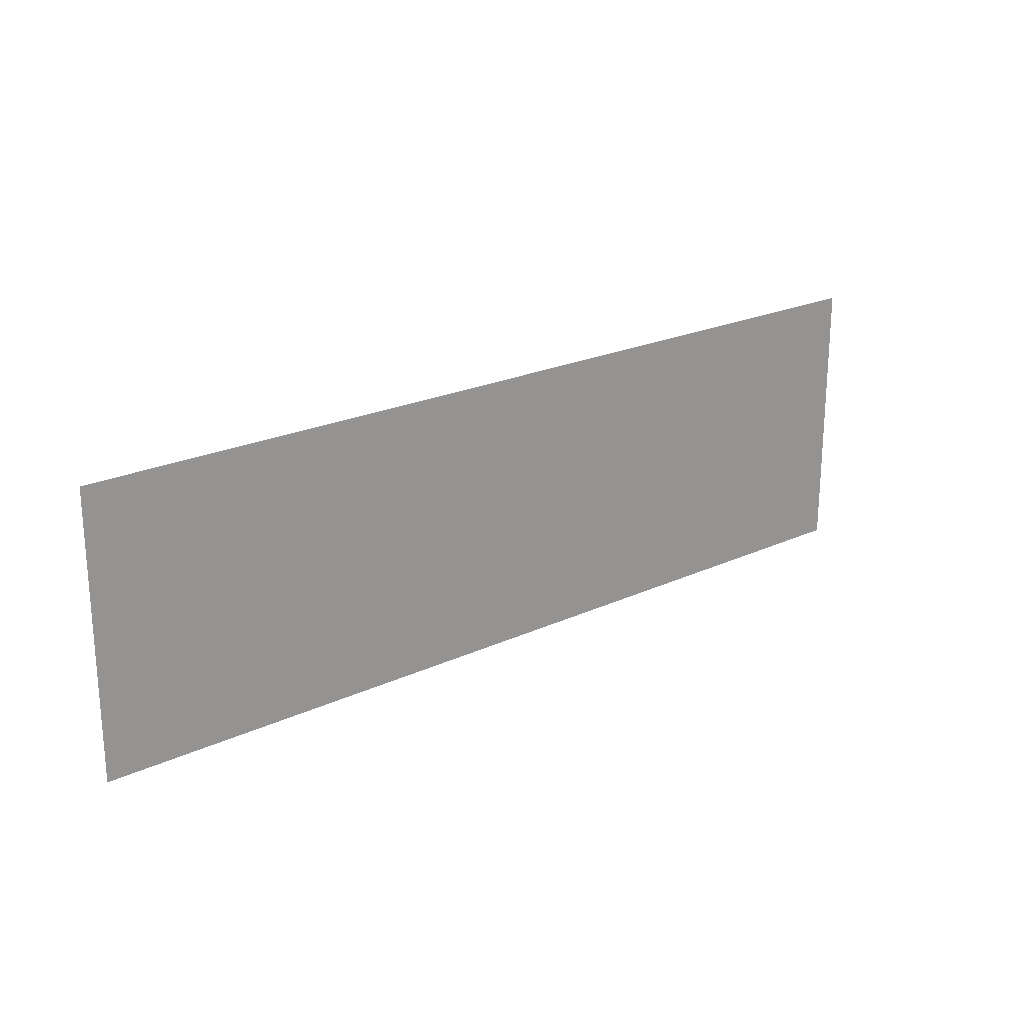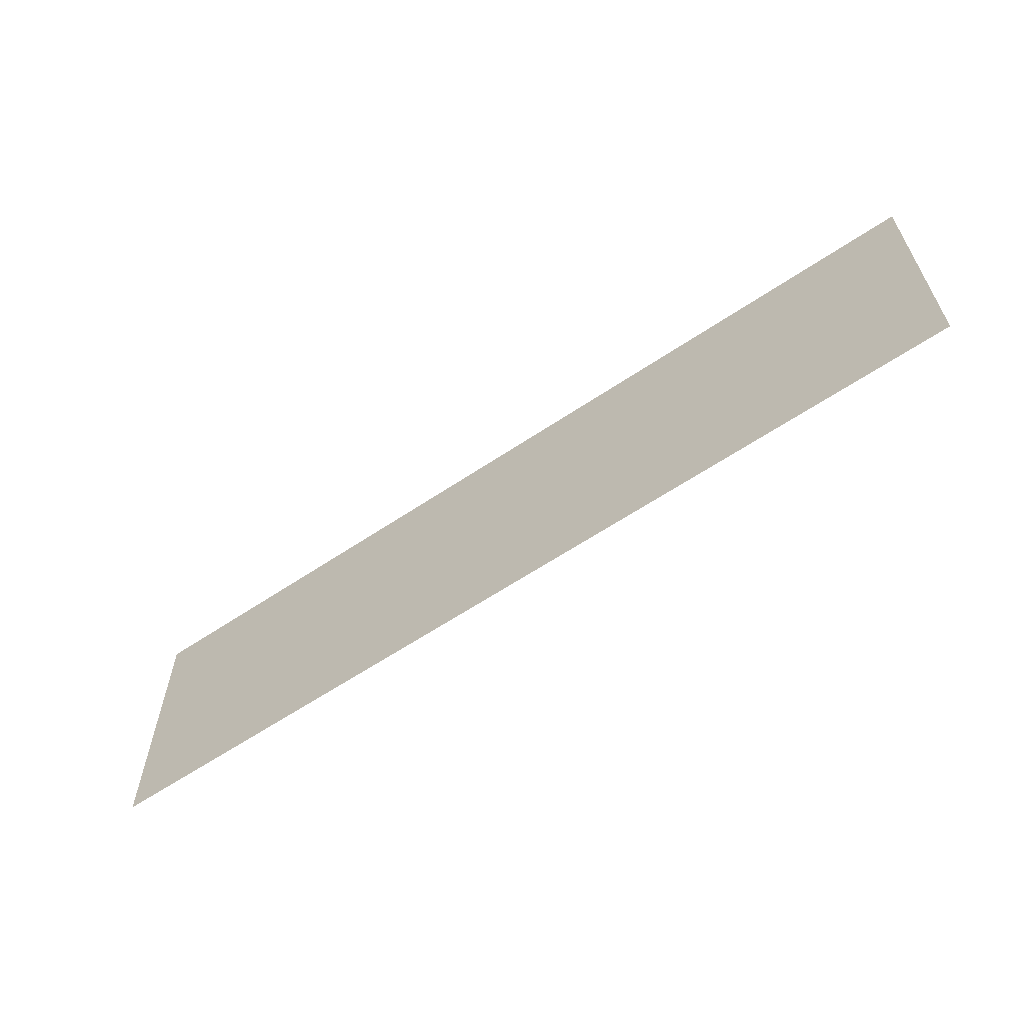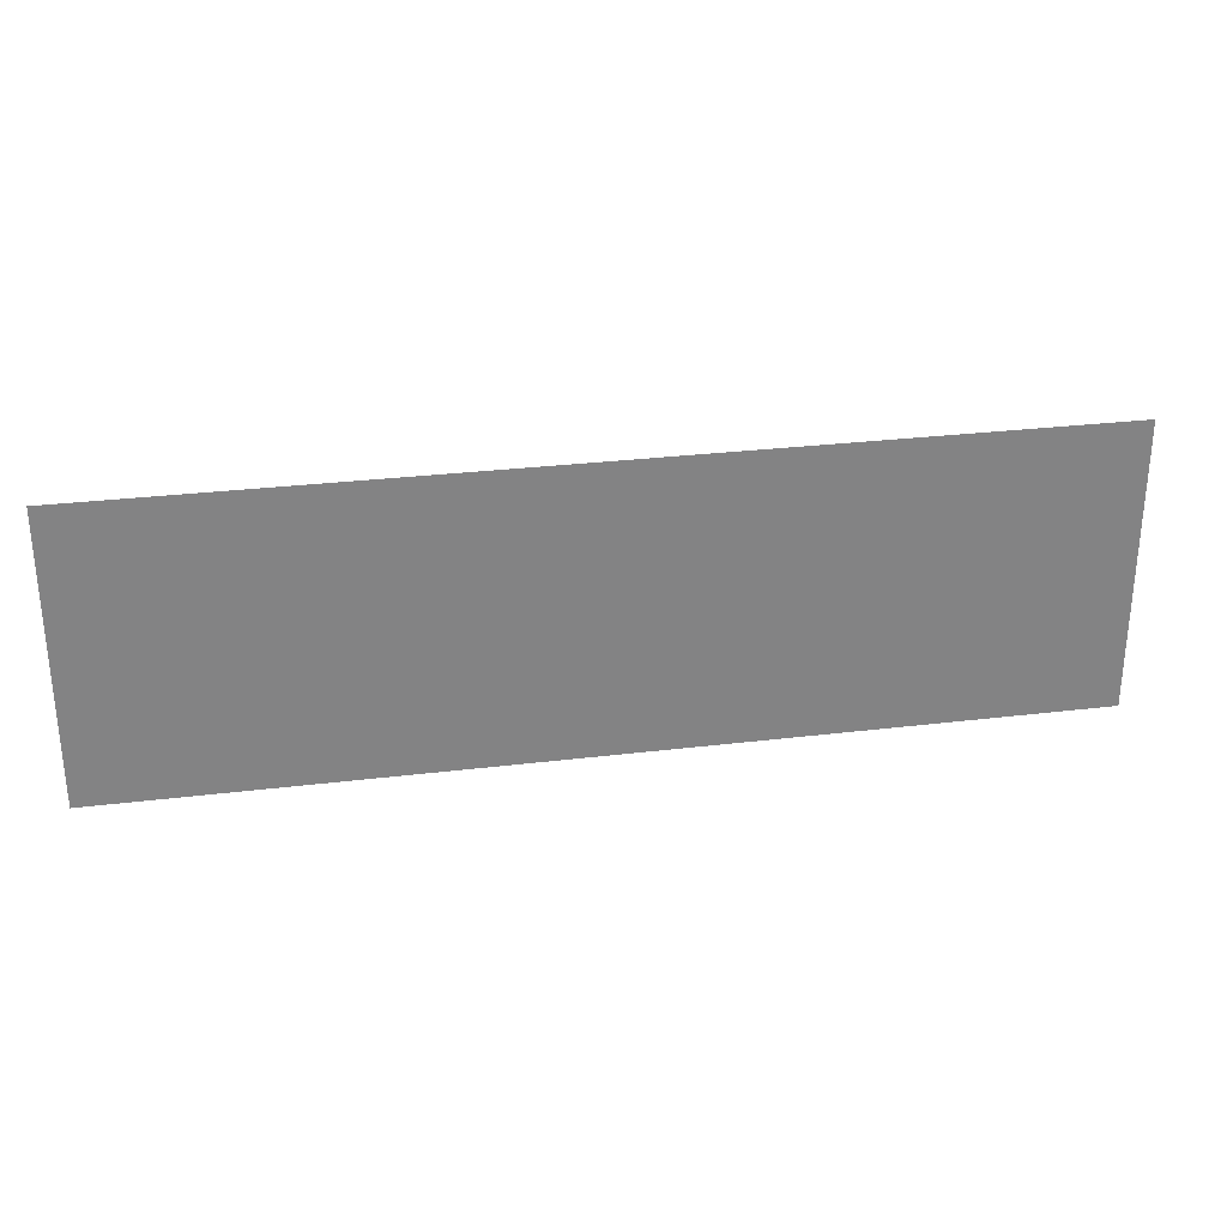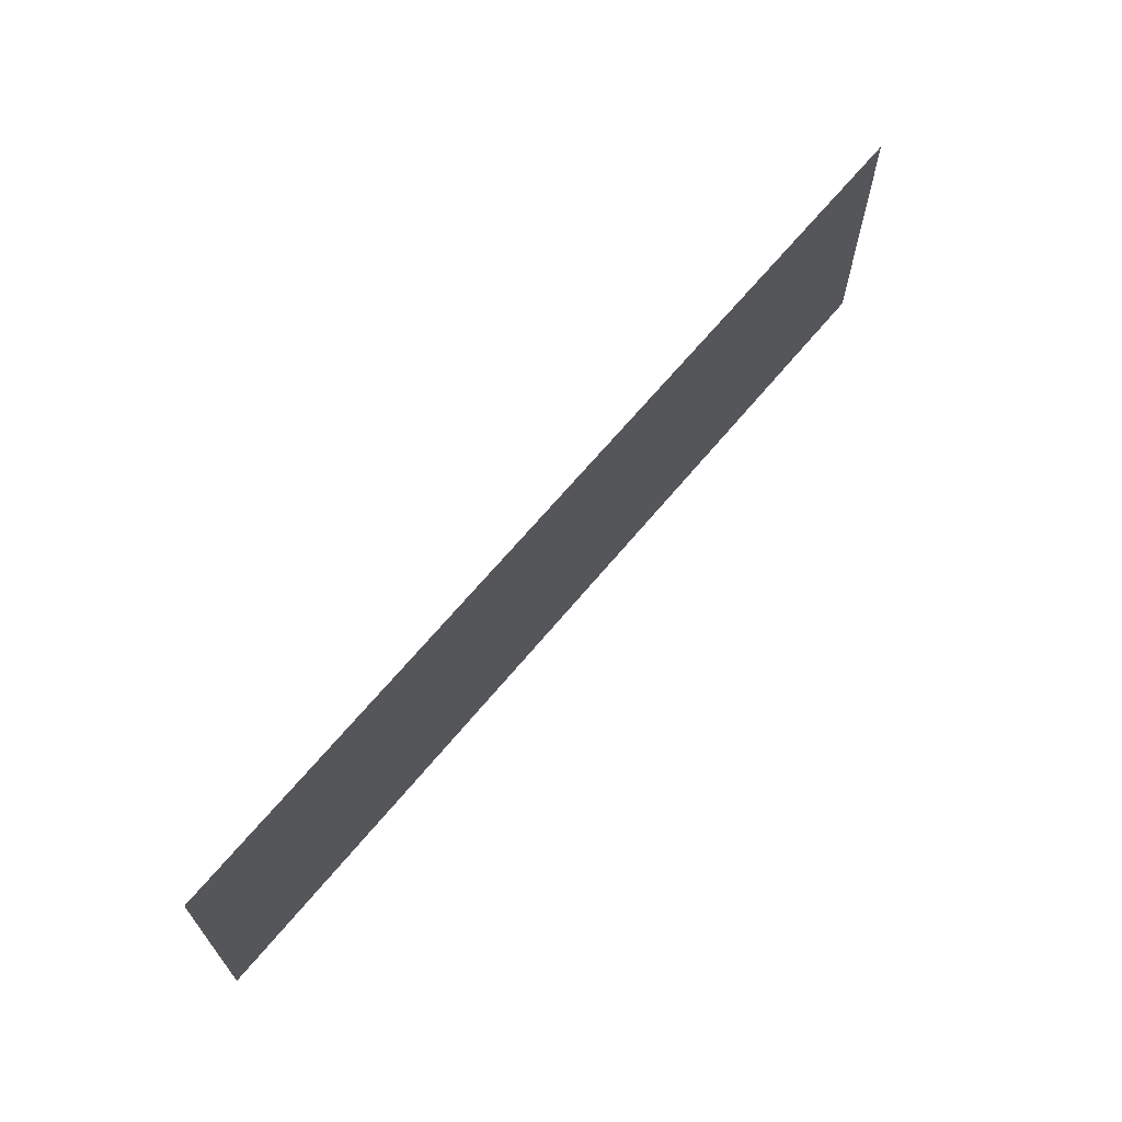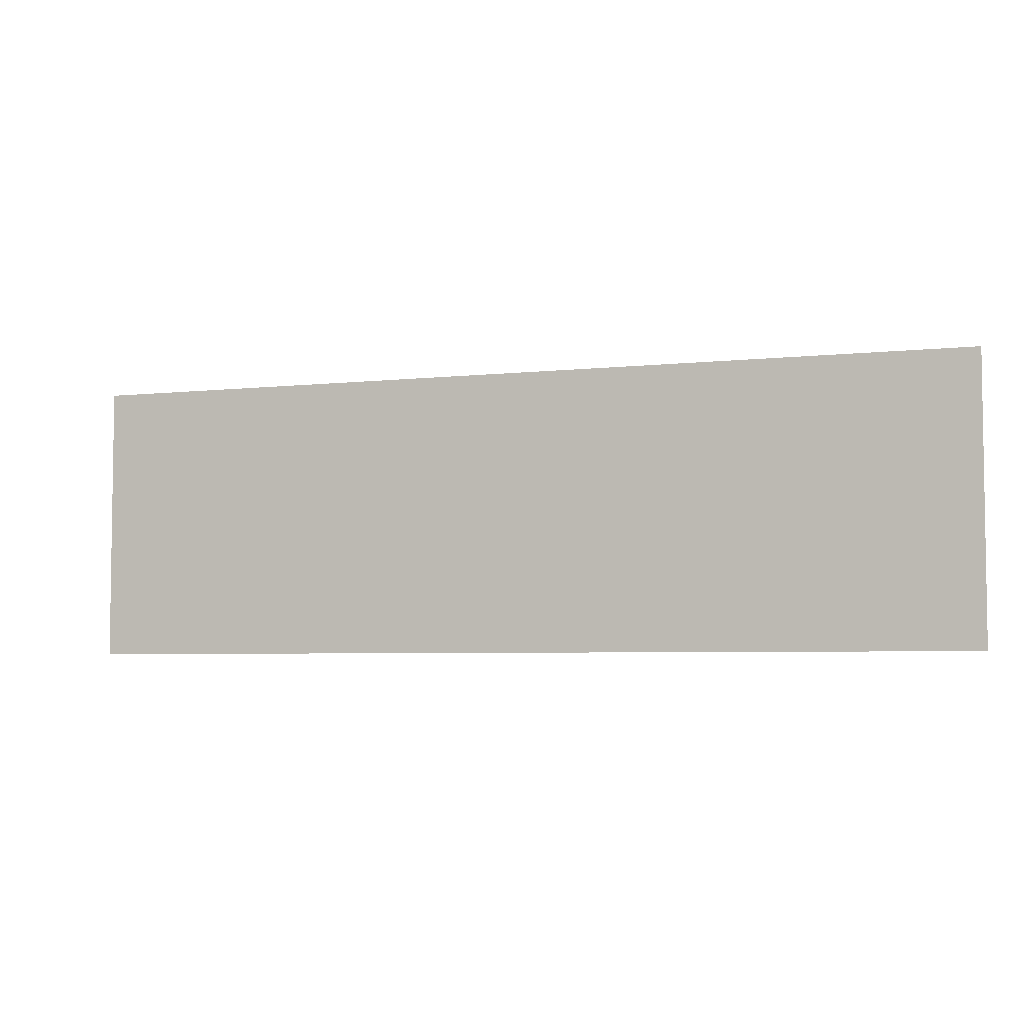
<metadata>
{"format":"obj","ext":"obj","renderer":"f3d","projection":"perspective","resolution":1024,"background":"white","views":[{"elev":22.1,"azim":-39.0,"up":"+Y"},{"elev":-61.4,"azim":34.4,"up":"+Y"},{"elev":29.2,"azim":169.8,"up":"+Y"},{"elev":66.6,"azim":-50.3,"up":"+Y"},{"elev":-4.9,"azim":19.7,"up":"+Y"}]}
</metadata>
<code>
o mesh32/mesh32-geometry#mesh32-geometry
v 0.01992 -0.5663 -0.5439
v -0.3793 -0.5663 -0.5439
v 0.01992 -0.4445 -0.5439
v -0.3793 -0.4445 -0.5439
f 1 2 3
f 3 2 1
f 1 3 2
f 2 3 1
f 4 3 2
f 2 3 4
f 4 2 3
f 3 2 4

</code>
